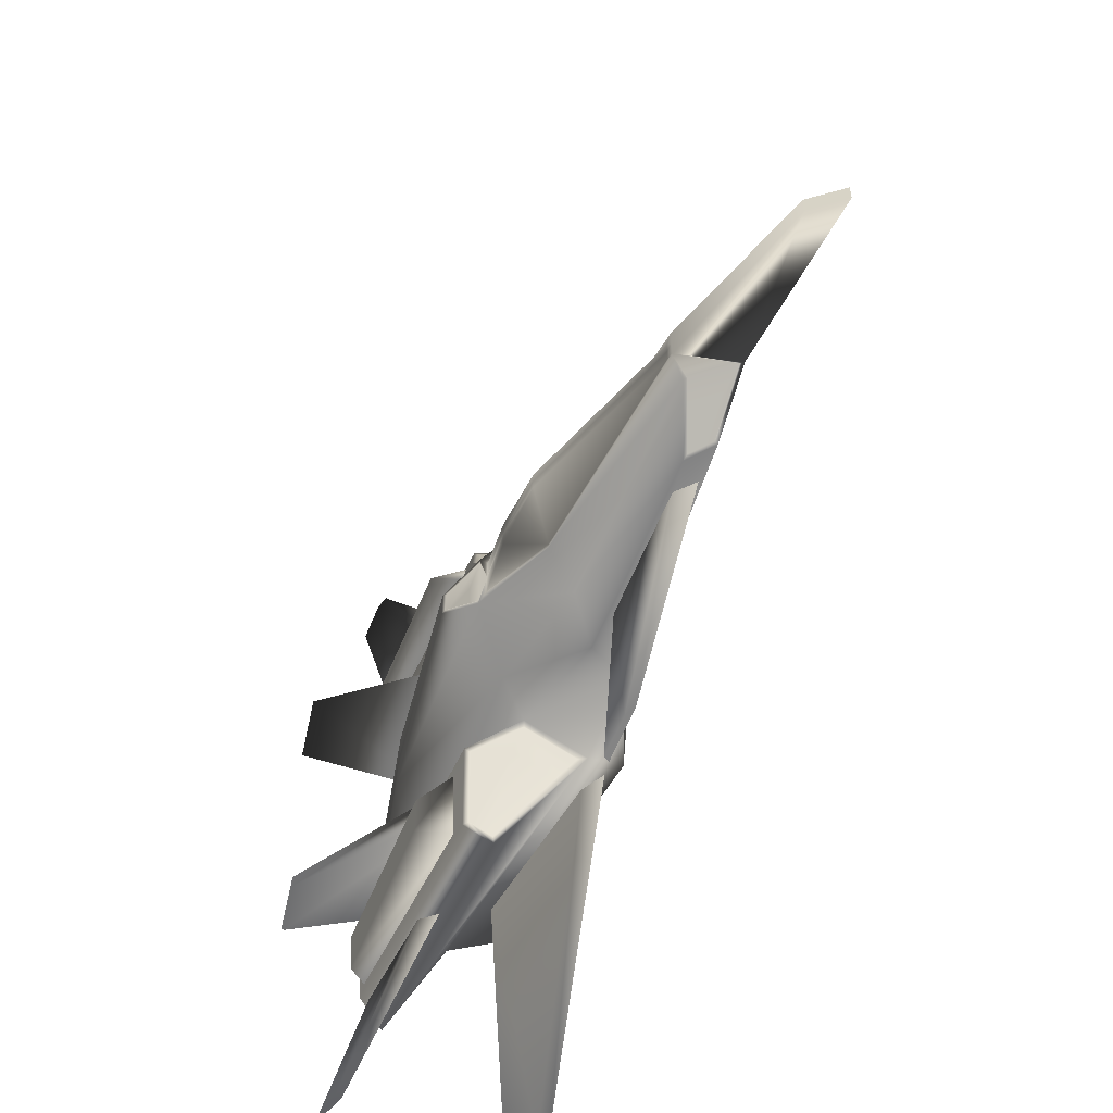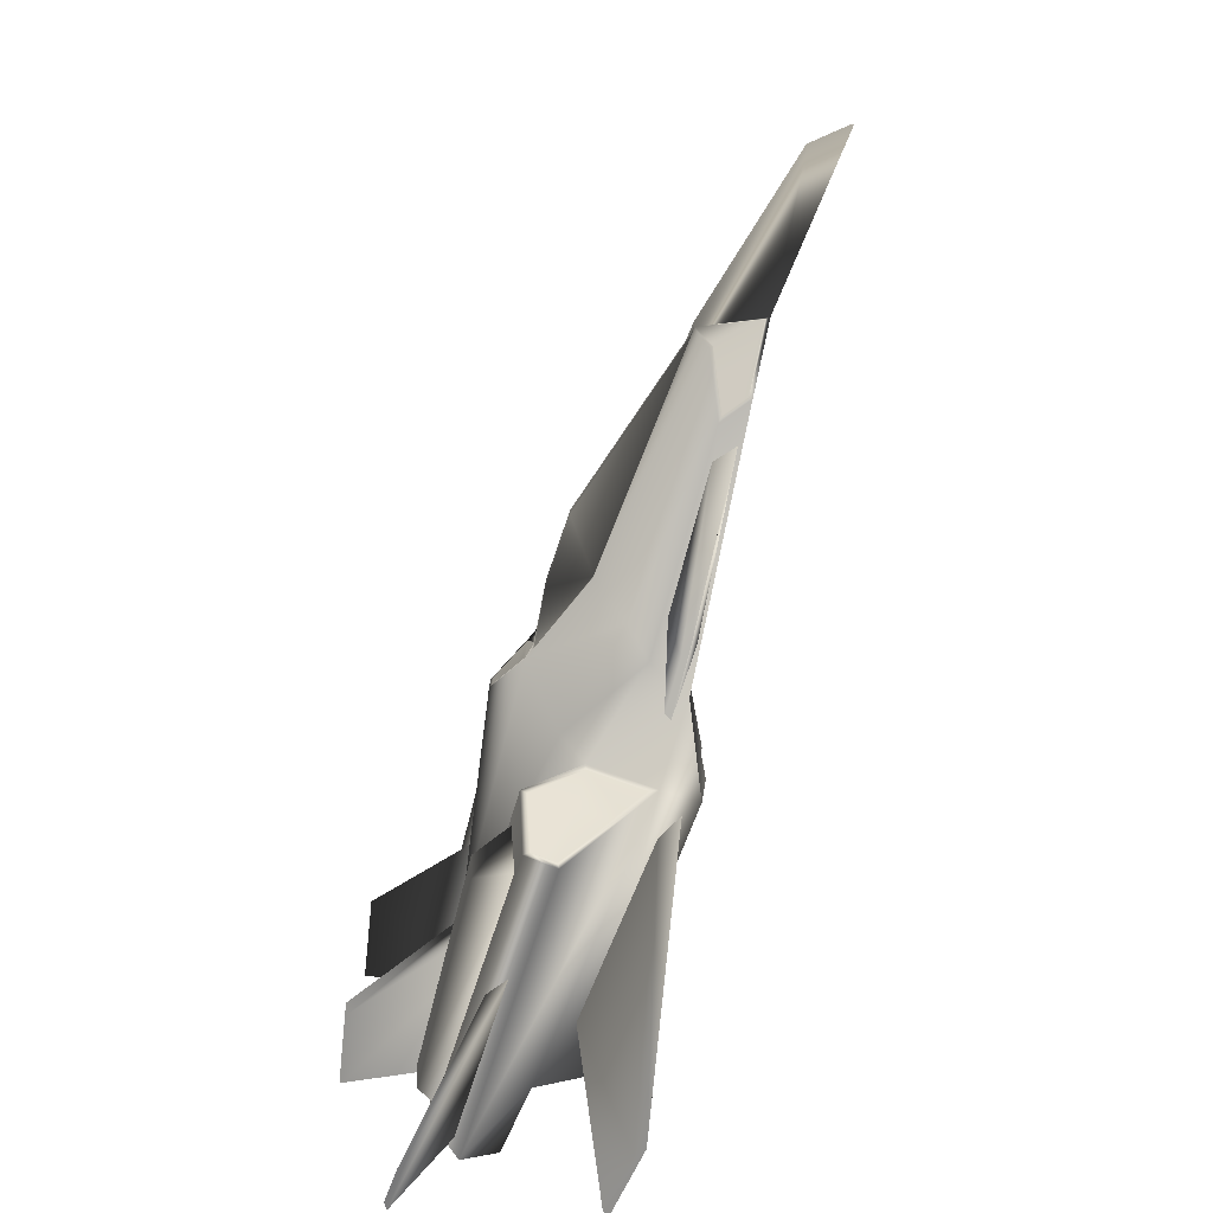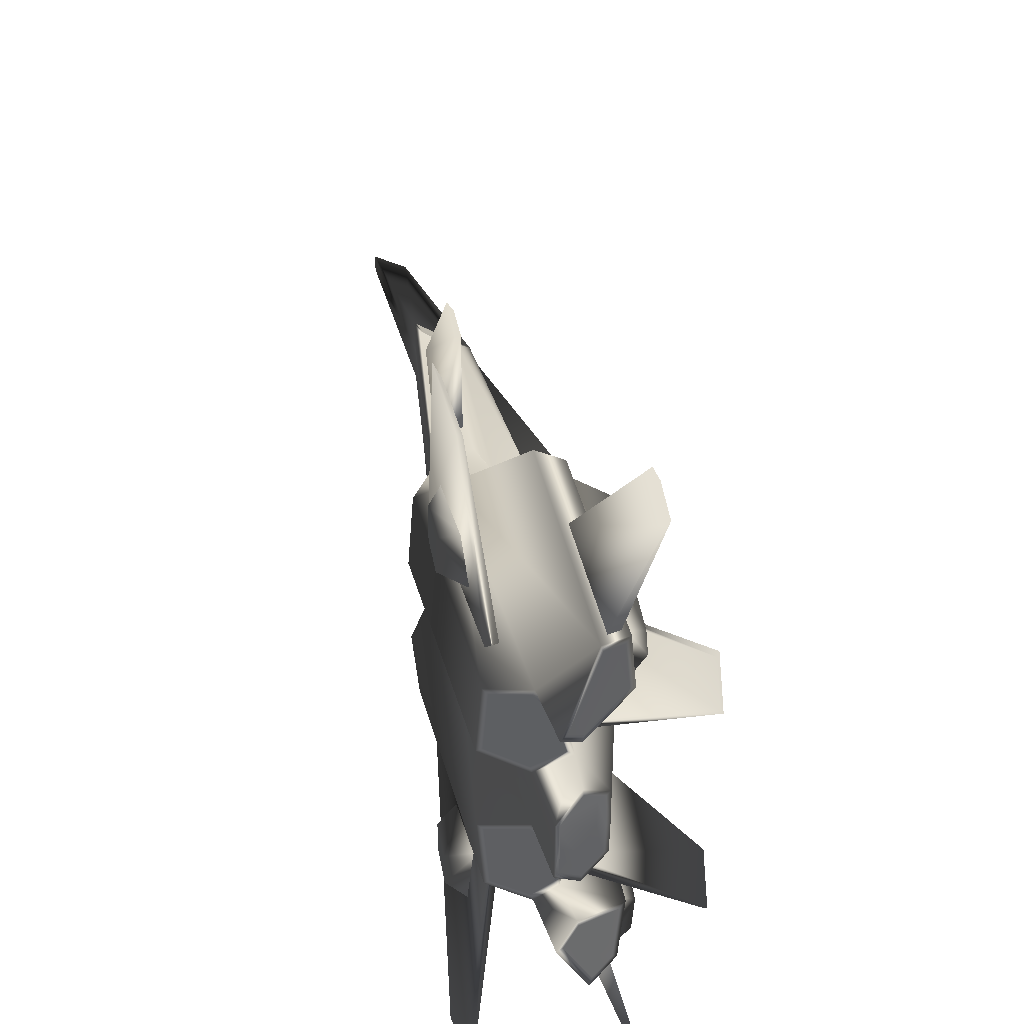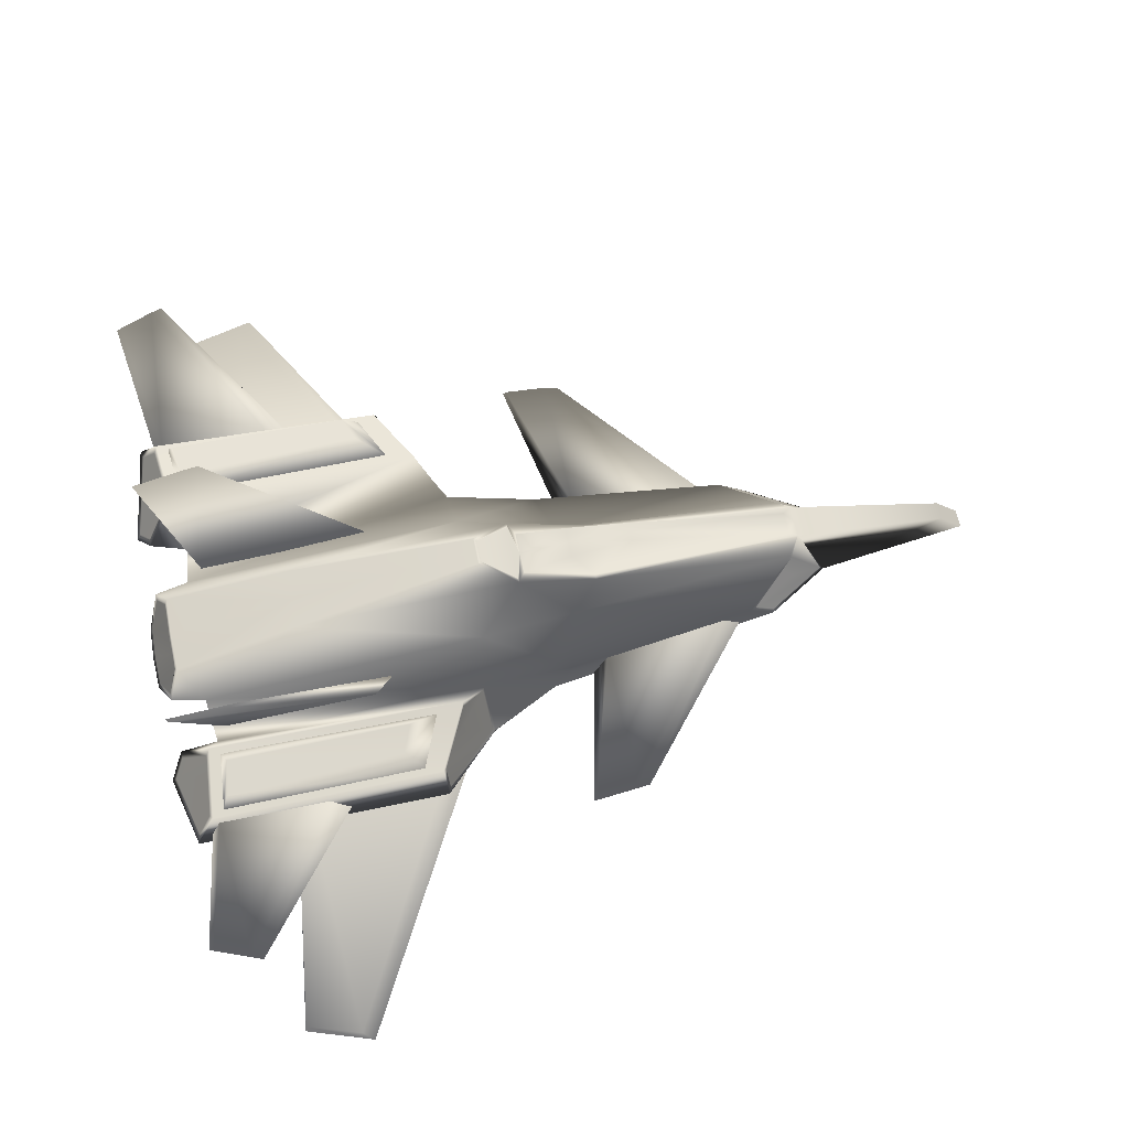
<metadata>
{"format":"obj","ext":"obj","renderer":"f3d","projection":"perspective","resolution":1024,"background":"white","views":[{"elev":-54.1,"azim":-113.2,"up":"+Z"},{"elev":-77.4,"azim":-106.5,"up":"+Z"},{"elev":41.8,"azim":79.9,"up":"+Z"},{"elev":65.9,"azim":168.2,"up":"+Y"}]}
</metadata>
<code>
v  -47.7 -8.427 1.004
v  -44.89 -5.097 1.004
v  44.7 1.422 4.308
v  -47.7 -8.427 -0
v  44.8 1.471 -0
v  -44.89 -5.097 -0
v  38.42 -10.35 5.256
v  11.68 -12.83 5.255
v  3.451 -8.607 5.255
v  -29.91 -6.15 3.939
v  -26.89 -0.1726 1.809
v  -2.964 2.107 3.392
v  5.875 5.892 3.667
v  30.84 4.805 3.392
v  -30.01 -6.093 -0
v  3.557 -8.518 -0
v  11.68 -8.189 -0
v  47.7 -4.5 -0
v  30.84 4.805 -0
v  -26.89 -0.1726 -0
v  46.07 -1.519 6.534
v  10.87 1.122 7.3
v  -0.1803 -1.834 5.255
v  40.66 -5.354 3.703
v  42.37 -1.592 7.299
v  11.13 -8.102 15.04
v  40.81 -5.139 14.94
v  41.85 -2.803 11.96
v  11.57 -1.505 11.86
v  1.441 -4.314 10.81
v  3.437 -8.606 11.08
v  17.97 2.115 22.2
v  17.77 -1.102 23.8
v  45.26 -0.1578 24.16
v  43.11 3.12 22.77
v  -25.92 -0.1926 1.249
v  -2.946 2.107 2.797
v  5.068 5.36 2.379
v  5.068 5.36 -0
v  -25.92 -0.1926 -0
v  -7.442 5.638 1.094
v  -7.442 5.638 -0
v  -0.447 5.899 1.746
v  -0.447 5.899 -0
v  42.31 3.949 15.19
v  14.5 3.539 15.34
v  47.51 -4.114 15
v  45.87 -1.704 12.74
v  38.73 -9.745 13.86
v  11.51 -12.1 13.91
v  47.56 -4.482 3.656
v  11.68 -8.214 3.127
v  -25.65 -1.812 3.46
v  -23.03 -6.419 8.022
v  -20.13 -4.168 8.163
v  -17 -4.602 8.297
v  -19.12 -6.378 8.068
v  -1.439 -7.979 9.909
v  -2.955 -4.754 9.696
v  -2.957 -5.473 25.69
v  -4.405 -5.973 25.68
v  2.092 -6.166 26.23
v  1.774 -5.511 26.07
v  -25.94 -2.112 3.493
v  -29.52 -5.755 3.895
v  -23.07 -6.05 7.753
v  -20.83 -4.308 7.862
v  -26.24 -5.685 4.178
v  -20.46 -5.948 7.635
v  -18.45 -4.387 7.732
v  -23.03 -2.42 3.818
v  11.9 -1.634 12.51
v  11.5 -7.167 15.19
v  17.48 -0.8704 23.07
v  17.66 1.566 21.84
v  14.51 2.858 15.61
v  15.61 -1.916 12.04
v  15.21 -7.449 14.73
v  21.19 -1.152 22.61
v  21.37 1.284 21.38
v  18.22 2.577 15.14
v  45.06 0.8917 -0
v  44.99 0.8547 3.974
v  46.07 -1.469 5.733
v  47.29 -3.913 3.361
v  47.4 -3.924 -0
v  42 0.8147 -0
v  41.93 0.7777 3.908
v  43.01 -1.546 5.667
v  44.23 -3.99 3.295
v  44.35 -4.001 -0
v  46.99 -3.297 15.22
v  45.82 -1.577 13.6
v  42.79 3.24 15.69
v  43.47 2.529 22.2
v  45.03 0.1515 23.21
v  43.66 -3.599 15.37
v  42.48 -1.879 13.76
v  39.45 2.939 15.85
v  40.14 2.228 22.36
v  41.7 -0.1501 23.37
v  9.983 8.199 1.517
v  9.983 8.199 -0
v  5.875 5.892 -0
v  5.875 5.892 3.205
v  9.629 8 1.256
v  9.629 8 -0
v  9.047 5.709 -0
v  9.047 5.709 2.794
v  12.8 7.313 1.256
v  12.8 7.313 -0
v  40.59 -5.514 4.482
v  42.04 -2.319 7.536
v  41.59 -3.38 11.62
v  40.7 -5.376 14.16
v  39 -9.143 13.28
v  38.73 -9.67 5.774
v  37.44 -5.357 4.496
v  38.89 -2.161 7.55
v  38.44 -3.222 11.63
v  37.55 -5.218 14.18
v  35.85 -8.986 13.29
v  35.58 -9.513 5.788
v  41.32 3.638 15.86
v  17.32 3.189 15.99
v  19.83 2.162 21.59
v  41.91 2.966 22.13
v  40.55 5.356 17.42
v  20.65 6.067 17.65
v  21.74 5.633 20.47
v  41.13 4.927 21.21
v  45.35 5.209 37.49
v  44.78 5.641 37.52
v  41.16 5.481 38.97
v  39.96 5.03 39.56
v  43.55 0.6826 23.4
v  42.57 2.197 22.81
v  30.3 1.608 22.47
v  28.22 0.1612 23.21
v  45.65 11.39 13.85
v  38.09 12.83 14.14
v  38.98 12.4 14.31
v  45.47 11.11 14.07
v  40.54 -2.059 8.789
v  21 -1.146 8.892
v  23.63 -1.792 10.47
v  40.65 -2.546 10.46
v  37.84 -10.91 43.49
v  31.96 -11.73 45.21
v  30.73 -12.36 46.07
v  38 -11.45 43.83
v  33.84 -7.185 14.11
v  15.26 -9.238 14.1
v  12.77 -10.71 13.77
v  33.84 -8.56 13.72
v  30.81 -9.897 25.87
v  23.3 -10.74 25.87
v  30.81 -8.848 18.64
v  23.3 -9.687 18.64
v  29.3 -12.39 24.47
v  24.8 -12.39 24.47
v  29.3 -12.39 20.25
v  24.8 -12.39 20.25
v  11.68 -8.214 -3.127
v  3.451 -8.607 -5.255
v  3.437 -8.606 -11.08
v  11.13 -8.102 -15.04
v  11.57 -1.505 -11.86
v  1.441 -4.314 -10.81
v  44.23 -3.99 -3.295
v  41.93 0.7777 -3.908
v  43.01 -1.546 -5.667
v  -47.7 -8.427 -1.004
v  -44.89 -5.097 -1.004
v  47.56 -4.482 -3.656
v  40.66 -5.354 -3.703
v  -29.91 -6.15 -3.939
v  30.84 4.805 -3.392
v  44.7 1.422 -4.308
v  9.983 8.199 -1.517
v  -26.89 -0.1726 -1.809
v  10.87 1.122 -7.3
v  5.875 5.892 -3.667
v  -2.964 2.107 -3.392
v  -0.1803 -1.834 -5.255
v  46.07 -1.519 -6.534
v  42.37 -1.592 -7.299
v  37.44 -5.357 -4.496
v  38.89 -2.161 -7.55
v  38.44 -3.222 -11.63
v  37.55 -5.218 -14.18
v  11.68 -12.83 -5.255
v  11.51 -12.1 -13.91
v  40.81 -5.139 -14.94
v  45.26 -0.1578 -24.16
v  17.77 -1.102 -23.8
v  43.66 -3.599 -15.37
v  42.48 -1.879 -13.76
v  40.14 2.228 -22.36
v  41.7 -0.1501 -23.37
v  42.31 3.949 -15.19
v  14.5 3.539 -15.34
v  17.97 2.115 -22.2
v  43.11 3.12 -22.77
v  -2.946 2.107 -2.797
v  -25.92 -0.1926 -1.249
v  5.068 5.36 -2.379
v  5.875 5.892 -3.205
v  -7.442 5.638 -1.094
v  -0.447 5.899 -1.746
v  41.85 -2.803 -11.96
v  15.61 -1.916 -12.04
v  15.21 -7.449 -14.73
v  21.19 -1.152 -22.61
v  21.37 1.284 -21.38
v  18.22 2.577 -15.14
v  39.45 2.939 -15.85
v  45.87 -1.704 -12.74
v  47.51 -4.114 -15
v  35.58 -9.513 -5.788
v  35.85 -8.986 -13.29
v  38.42 -10.35 -5.256
v  38.73 -9.745 -13.86
v  -25.65 -1.812 -3.46
v  -29.52 -5.755 -3.895
v  -25.94 -2.112 -3.493
v  -23.03 -2.42 -3.818
v  -26.24 -5.685 -4.178
v  -20.46 -5.948 -7.635
v  -18.45 -4.387 -7.732
v  -20.13 -4.168 -8.163
v  -23.03 -6.419 -8.022
v  -2.957 -5.473 -25.69
v  -4.405 -5.973 -25.68
v  2.092 -6.166 -26.23
v  1.774 -5.511 -26.07
v  -17 -4.602 -8.297
v  -19.12 -6.378 -8.068
v  -1.439 -7.979 -9.909
v  -2.955 -4.754 -9.696
v  -23.07 -6.05 -7.753
v  -20.83 -4.308 -7.862
v  11.5 -7.167 -15.19
v  11.9 -1.634 -12.51
v  17.48 -0.8704 -23.07
v  17.66 1.566 -21.84
v  14.51 2.858 -15.61
v  44.99 0.8547 -3.974
v  46.07 -1.469 -5.733
v  47.29 -3.913 -3.361
v  45.82 -1.577 -13.6
v  46.99 -3.297 -15.22
v  42.79 3.24 -15.69
v  43.47 2.529 -22.2
v  45.03 0.1515 -23.21
v  9.047 5.709 -2.794
v  12.8 7.313 -1.256
v  9.629 8 -1.256
v  42.04 -2.319 -7.536
v  40.59 -5.514 -4.482
v  41.59 -3.38 -11.62
v  40.7 -5.376 -14.16
v  39 -9.143 -13.28
v  38.73 -9.67 -5.774
v  40.55 5.356 -17.42
v  20.65 6.067 -17.65
v  21.74 5.633 -20.47
v  41.13 4.927 -21.21
v  41.32 3.638 -15.86
v  17.32 3.189 -15.99
v  19.83 2.162 -21.59
v  41.91 2.966 -22.13
v  39.96 5.03 -39.56
v  45.35 5.209 -37.49
v  44.78 5.641 -37.52
v  41.16 5.481 -38.97
v  43.55 0.6826 -23.4
v  42.57 2.197 -22.81
v  30.3 1.608 -22.47
v  28.22 0.1612 -23.21
v  45.65 11.39 -13.85
v  38.09 12.83 -14.14
v  38.98 12.4 -14.31
v  45.47 11.11 -14.07
v  40.54 -2.059 -8.789
v  21 -1.146 -8.892
v  23.63 -1.792 -10.47
v  40.65 -2.546 -10.46
v  38 -11.45 -43.83
v  37.84 -10.91 -43.49
v  31.96 -11.73 -45.21
v  30.73 -12.36 -46.07
v  33.84 -7.185 -14.11
v  15.26 -9.238 -14.1
v  12.77 -10.71 -13.77
v  33.84 -8.56 -13.72
v  29.3 -12.39 -24.47
v  24.8 -12.39 -24.47
v  24.8 -12.39 -20.25
v  29.3 -12.39 -20.25
v  30.81 -9.897 -25.87
v  23.3 -10.74 -25.87
v  23.3 -9.687 -18.64
v  30.81 -8.848 -18.64
g jet_fighter_4
f 17 52 9
f 9 16 17
f 31 26 29
f 29 30 31
f 91 87 88
f 91 88 89
f 90 91 89
f 1 2 6
f 6 4 1
f 17 18 51
f 17 51 24
f 17 24 52
f 1 4 15
f 15 10 1
f 10 15 16
f 16 9 10
f 3 5 19
f 19 14 3
f 14 19 103
f 103 102 14
f 6 2 11
f 11 20 6
f 13 12 23
f 23 22 13
f 3 14 25
f 25 21 3
f 14 13 22
f 22 25 14
f 51 21 25
f 25 24 51
f 118 119 120
f 120 121 118
f 22 23 30
f 30 29 22
f 9 8 50
f 50 31 9
f 26 27 34
f 34 33 26
f 97 98 100
f 100 101 97
f 45 46 32
f 32 35 45
f 11 12 37
f 37 36 11
f 12 13 38
f 38 37 12
f 105 104 39
f 13 105 39
f 13 39 38
f 20 11 36
f 36 40 20
f 36 41 42
f 42 40 36
f 37 41 36
f 43 38 39
f 39 44 43
f 37 38 43
f 41 37 43
f 41 43 44
f 44 42 41
f 28 29 46
f 46 45 28
f 77 78 79
f 77 79 80
f 77 80 81
f 100 98 99
f 27 28 48
f 48 47 27
f 28 45 48
f 34 27 47
f 118 121 122
f 122 123 118
f 8 7 49
f 49 50 8
f 50 26 31
f 52 8 9
f 12 11 53
f 53 23 12
f 2 1 10
f 11 2 10
f 11 10 65
f 11 65 64
f 53 11 64
f 71 68 69
f 69 70 71
f 55 54 31
f 31 30 55
f 23 53 55
f 55 30 23
f 9 31 54
f 54 10 9
f 7 8 52
f 52 24 7
f 60 61 62
f 62 63 60
f 56 57 61
f 61 60 56
f 57 58 62
f 62 61 57
f 58 59 63
f 63 62 58
f 59 56 60
f 60 63 59
f 10 54 66
f 66 65 10
f 54 55 67
f 67 66 54
f 55 53 64
f 64 67 55
f 65 66 69
f 69 68 65
f 66 67 70
f 70 69 66
f 67 64 71
f 71 70 67
f 64 65 68
f 68 71 64
f 29 26 73
f 73 72 29
f 26 33 74
f 74 73 26
f 33 32 75
f 75 74 33
f 32 46 76
f 76 75 32
f 46 29 72
f 72 76 46
f 72 73 78
f 78 77 72
f 73 74 79
f 79 78 73
f 74 75 80
f 80 79 74
f 75 76 81
f 81 80 75
f 76 72 77
f 77 81 76
f 5 3 83
f 83 82 5
f 3 21 84
f 84 83 3
f 21 51 85
f 85 84 21
f 51 18 86
f 86 85 51
f 82 83 88
f 88 87 82
f 83 84 89
f 89 88 83
f 84 85 90
f 90 89 84
f 85 86 91
f 91 90 85
f 47 48 93
f 93 92 47
f 48 45 94
f 94 93 48
f 45 35 95
f 95 94 45
f 35 34 96
f 96 95 35
f 34 47 92
f 92 96 34
f 92 93 98
f 98 97 92
f 93 94 99
f 99 98 93
f 94 95 100
f 100 99 94
f 95 96 101
f 101 100 95
f 96 92 97
f 97 101 96
f 13 14 102
f 108 109 110
f 110 111 108
f 13 102 106
f 106 105 13
f 102 103 107
f 107 106 102
f 104 105 109
f 109 108 104
f 105 106 110
f 110 109 105
f 106 107 111
f 111 110 106
f 24 25 113
f 113 112 24
f 25 28 114
f 114 113 25
f 28 27 115
f 115 114 28
f 27 49 116
f 116 115 27
f 49 7 117
f 117 116 49
f 7 24 112
f 112 117 7
f 112 113 119
f 119 118 112
f 113 114 120
f 120 119 113
f 114 115 121
f 121 120 114
f 115 116 122
f 122 121 115
f 116 117 123
f 123 122 116
f 117 112 118
f 118 123 117
f 128 129 130
f 130 131 128
f 124 125 129
f 129 128 124
f 125 126 130
f 130 129 125
f 126 127 131
f 131 130 126
f 127 124 128
f 128 131 127
f 35 32 33
f 33 34 35
f 135 132 133
f 133 134 135
f 136 137 133
f 133 132 136
f 137 138 134
f 134 133 137
f 138 139 135
f 135 134 138
f 139 136 132
f 132 135 139
f 29 28 25
f 25 22 29
f 140 141 142
f 142 143 140
f 144 145 141
f 141 140 144
f 145 146 142
f 142 141 145
f 146 147 143
f 143 142 146
f 147 144 140
f 140 143 147
f 26 50 49
f 49 27 26
f 148 149 150
f 150 151 148
f 152 153 149
f 149 148 152
f 153 154 150
f 150 149 153
f 154 155 151
f 151 150 154
f 155 152 148
f 148 151 155
f 160 161 163
f 163 162 160
f 156 157 161
f 161 160 156
f 157 159 163
f 163 161 157
f 159 158 162
f 162 163 159
f 158 156 160
f 160 162 158
f 17 16 165
f 165 164 17
f 166 169 168
f 168 167 166
f 171 87 91
f 172 171 91
f 170 172 91
f 173 4 6
f 6 174 173
f 17 164 176
f 17 176 175
f 17 175 18
f 173 177 15
f 15 4 173
f 177 165 16
f 16 15 177
f 179 178 19
f 19 5 179
f 178 180 103
f 103 19 178
f 6 20 181
f 181 174 6
f 183 182 185
f 185 184 183
f 179 186 187
f 187 178 179
f 178 187 182
f 182 183 178
f 175 176 187
f 187 186 175
f 188 191 190
f 190 189 188
f 182 168 169
f 169 185 182
f 165 166 193
f 193 192 165
f 167 196 195
f 195 194 167
f 197 200 199
f 199 198 197
f 201 204 203
f 203 202 201
f 181 206 205
f 205 184 181
f 184 205 207
f 207 183 184
f 183 207 39
f 39 104 208
f 183 39 208
f 20 40 206
f 206 181 20
f 206 40 42
f 42 209 206
f 205 206 209
f 210 44 39
f 39 207 210
f 205 210 207
f 209 210 205
f 209 42 44
f 44 210 209
f 211 201 202
f 202 168 211
f 212 216 215
f 212 215 214
f 212 214 213
f 199 217 198
f 194 219 218
f 218 211 194
f 211 218 201
f 195 219 194
f 188 220 221
f 221 191 188
f 192 193 223
f 223 222 192
f 193 166 167
f 164 165 192
f 184 185 224
f 224 181 184
f 177 173 174
f 177 174 181
f 225 177 181
f 226 225 181
f 224 226 181
f 227 230 229
f 229 228 227
f 231 169 166
f 166 232 231
f 185 169 231
f 231 224 185
f 165 177 232
f 232 166 165
f 222 176 164
f 164 192 222
f 233 236 235
f 235 234 233
f 237 233 234
f 234 238 237
f 238 234 235
f 235 239 238
f 239 235 236
f 236 240 239
f 240 236 233
f 233 237 240
f 177 225 241
f 241 232 177
f 232 241 242
f 242 231 232
f 231 242 226
f 226 224 231
f 225 228 229
f 229 241 225
f 241 229 230
f 230 242 241
f 242 230 227
f 227 226 242
f 226 227 228
f 228 225 226
f 168 244 243
f 243 167 168
f 167 243 245
f 245 196 167
f 196 245 246
f 246 203 196
f 203 246 247
f 247 202 203
f 202 247 244
f 244 168 202
f 244 212 213
f 213 243 244
f 243 213 214
f 214 245 243
f 245 214 215
f 215 246 245
f 246 215 216
f 216 247 246
f 247 216 212
f 212 244 247
f 5 82 248
f 248 179 5
f 179 248 249
f 249 186 179
f 186 249 250
f 250 175 186
f 175 250 86
f 86 18 175
f 82 87 171
f 171 248 82
f 248 171 172
f 172 249 248
f 249 172 170
f 170 250 249
f 250 170 91
f 91 86 250
f 219 252 251
f 251 218 219
f 218 251 253
f 253 201 218
f 201 253 254
f 254 204 201
f 204 254 255
f 255 195 204
f 195 255 252
f 252 219 195
f 252 197 198
f 198 251 252
f 251 198 217
f 217 253 251
f 253 217 199
f 199 254 253
f 254 199 200
f 200 255 254
f 255 200 197
f 197 252 255
f 183 180 178
f 108 111 257
f 257 256 108
f 183 208 258
f 258 180 183
f 180 258 107
f 107 103 180
f 104 108 256
f 256 208 104
f 208 256 257
f 257 258 208
f 258 257 111
f 111 107 258
f 176 260 259
f 259 187 176
f 187 259 261
f 261 211 187
f 211 261 262
f 262 194 211
f 194 262 263
f 263 223 194
f 223 263 264
f 264 222 223
f 222 264 260
f 260 176 222
f 260 188 189
f 189 259 260
f 259 189 190
f 190 261 259
f 261 190 191
f 191 262 261
f 262 191 221
f 221 263 262
f 263 221 220
f 220 264 263
f 264 220 188
f 188 260 264
f 265 268 267
f 267 266 265
f 269 265 266
f 266 270 269
f 270 266 267
f 267 271 270
f 271 267 268
f 268 272 271
f 272 268 265
f 265 269 272
f 204 195 196
f 196 203 204
f 273 276 275
f 275 274 273
f 277 274 275
f 275 278 277
f 278 275 276
f 276 279 278
f 279 276 273
f 273 280 279
f 280 273 274
f 274 277 280
f 168 182 187
f 187 211 168
f 281 284 283
f 283 282 281
f 285 281 282
f 282 286 285
f 286 282 283
f 283 287 286
f 287 283 284
f 284 288 287
f 288 284 281
f 281 285 288
f 167 194 223
f 223 193 167
f 290 289 292
f 292 291 290
f 293 290 291
f 291 294 293
f 294 291 292
f 292 295 294
f 295 292 289
f 289 296 295
f 296 289 290
f 290 293 296
f 297 300 299
f 299 298 297
f 301 297 298
f 298 302 301
f 302 298 299
f 299 303 302
f 303 299 300
f 300 304 303
f 304 300 297
f 297 301 304
g

</code>
